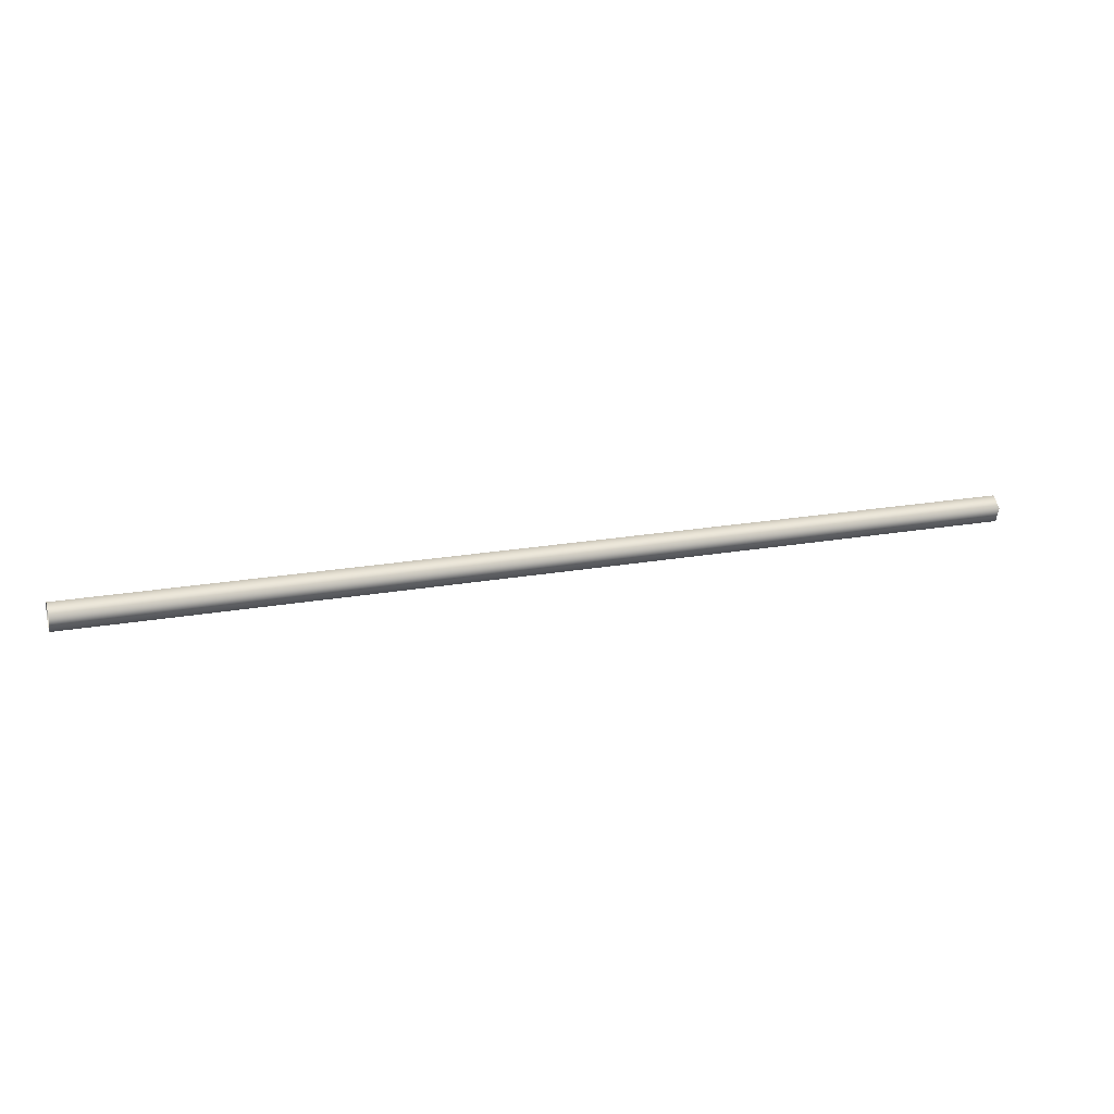
<metadata>
{"format":"obj","ext":"obj","renderer":"f3d","projection":"perspective","resolution":1024,"background":"white","views":[{"elev":19.7,"azim":-18.8,"up":"+Z"}]}
</metadata>
<code>
o BP2a_3_1/BP2a_3/mesh32/mesh32-geometry#mesh32-geometry
v 0.4286 -0.1256 0.6378
v -0.4042 -0.1139 0.6293
v -0.4042 -0.1256 0.6378
v 0.4286 -0.1139 0.6293
v 0.4286 -0.1372 0.6293
v 0.4286 -0.1183 0.6156
v -0.4042 -0.1372 0.6293
v -0.4042 -0.1183 0.6156
v 0.4286 -0.1328 0.6156
v -0.4042 -0.1328 0.6156
f 1 2 3
f 2 1 4
f 3 2 1
f 4 1 2
f 3 5 1
f 1 5 3
f 6 2 4
f 4 2 6
f 5 3 7
f 7 3 5
f 2 6 8
f 8 6 2
f 7 9 5
f 5 9 7
f 6 10 8
f 8 10 6
f 9 7 10
f 10 7 9
f 10 6 9
f 9 6 10

</code>
